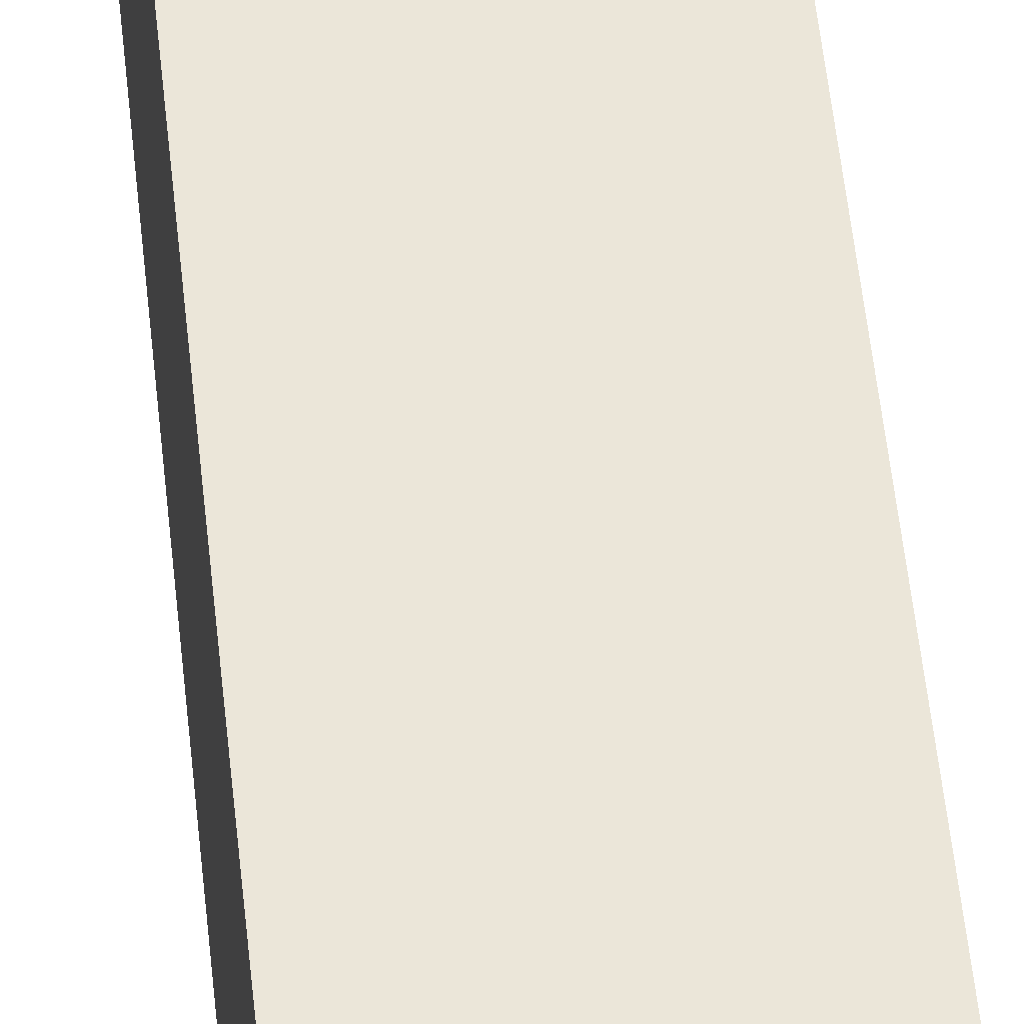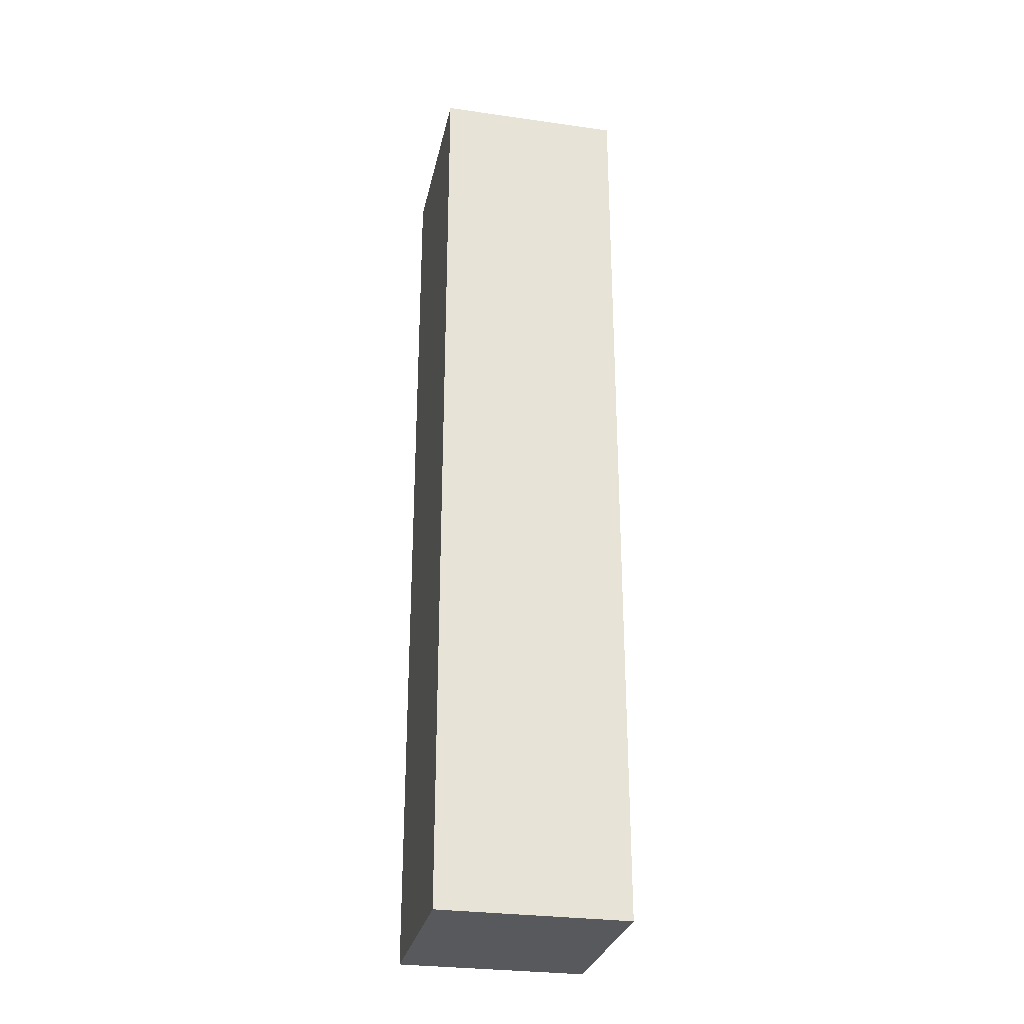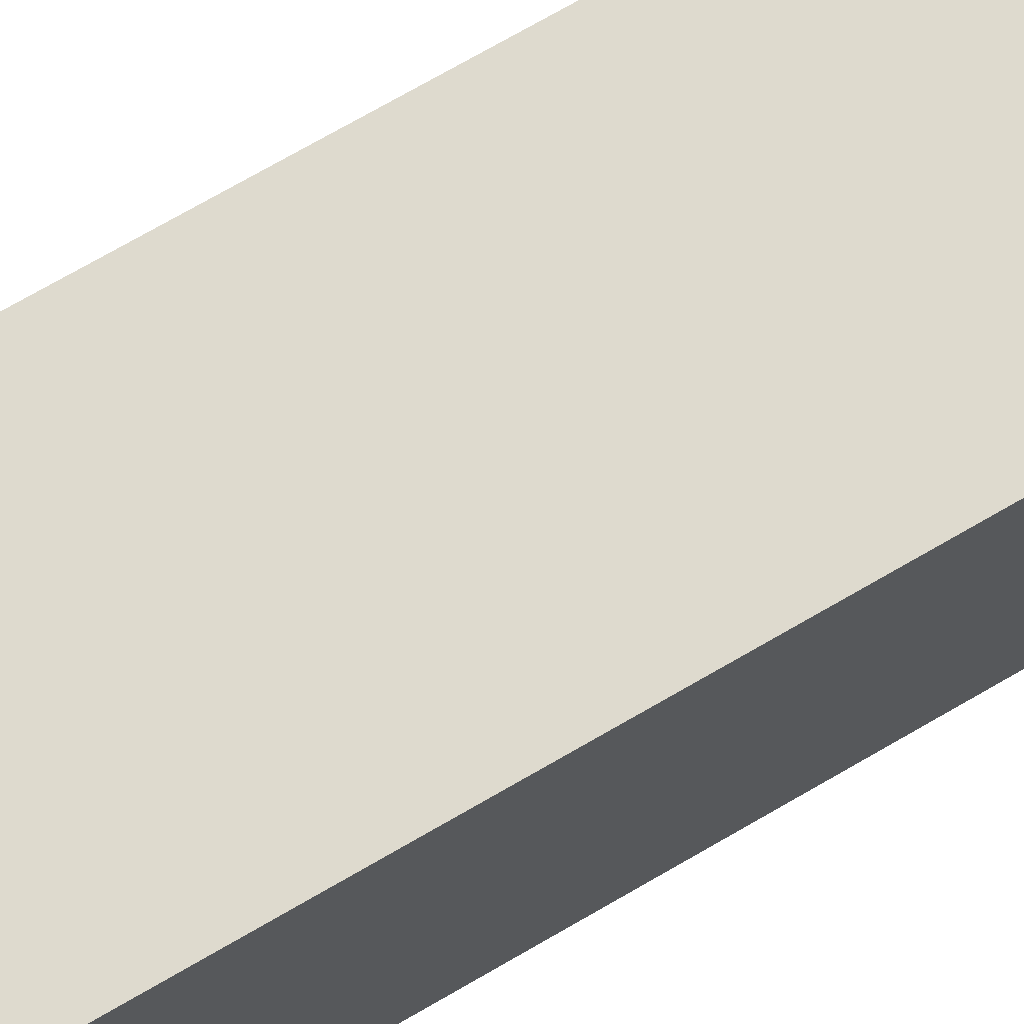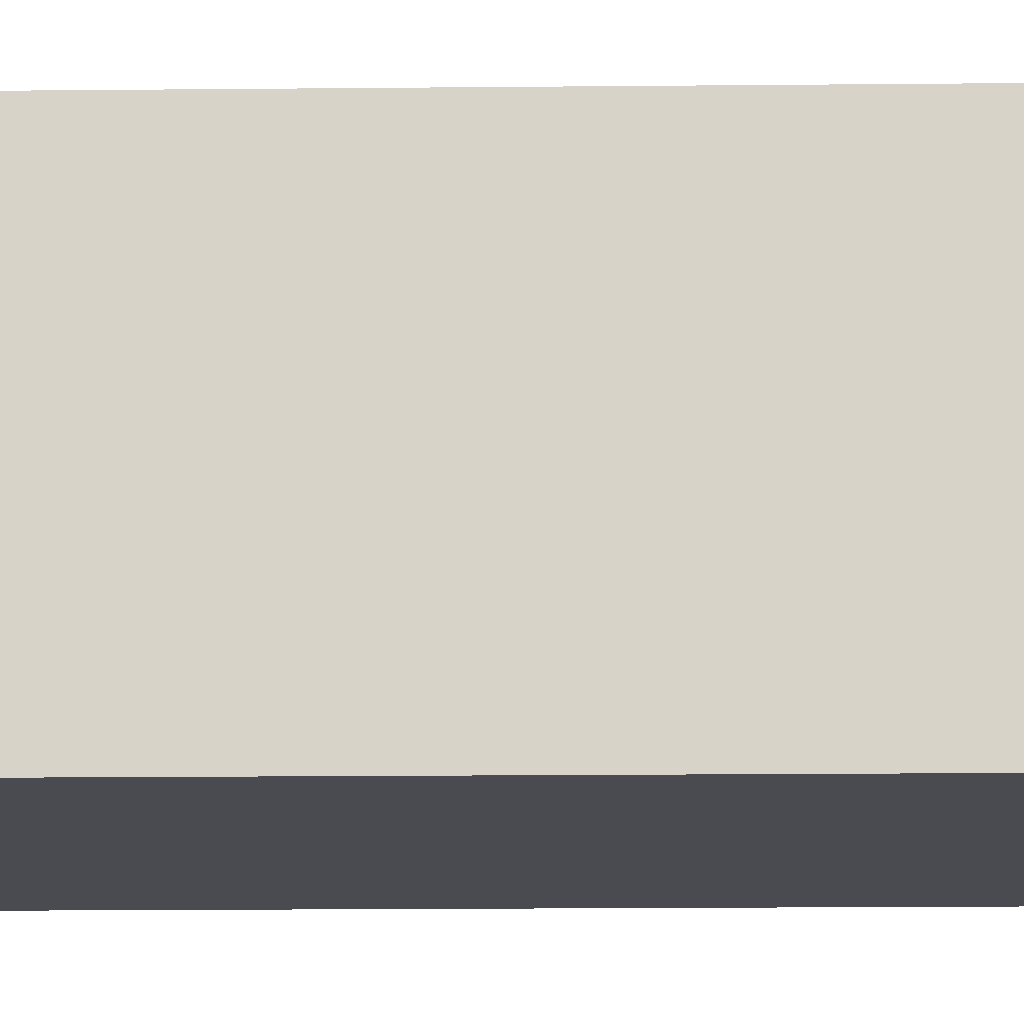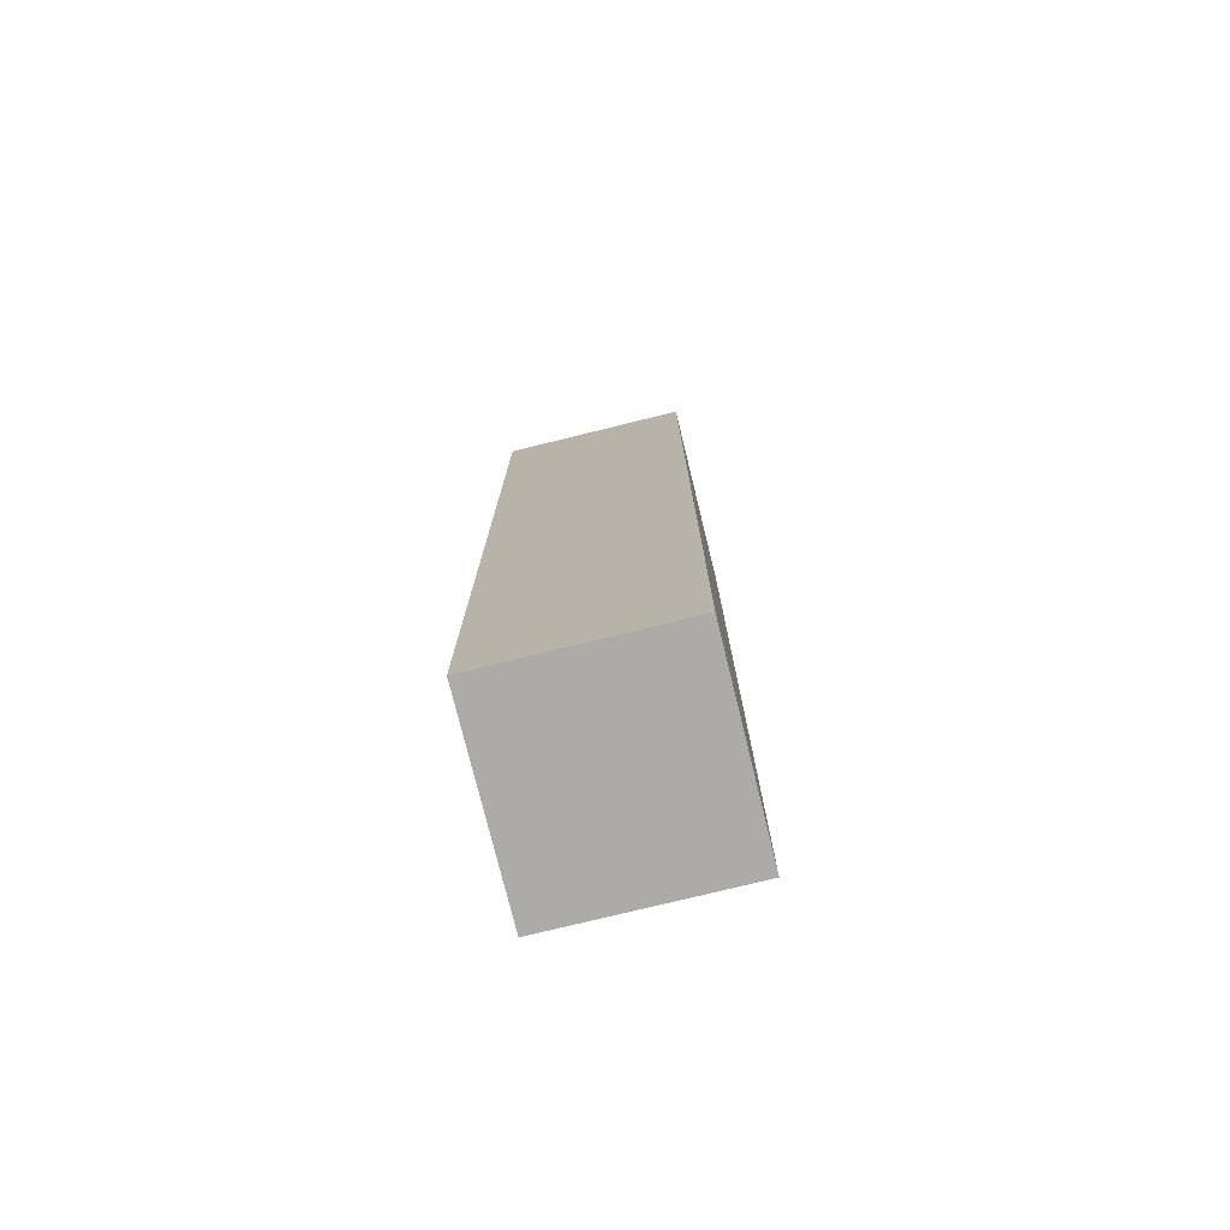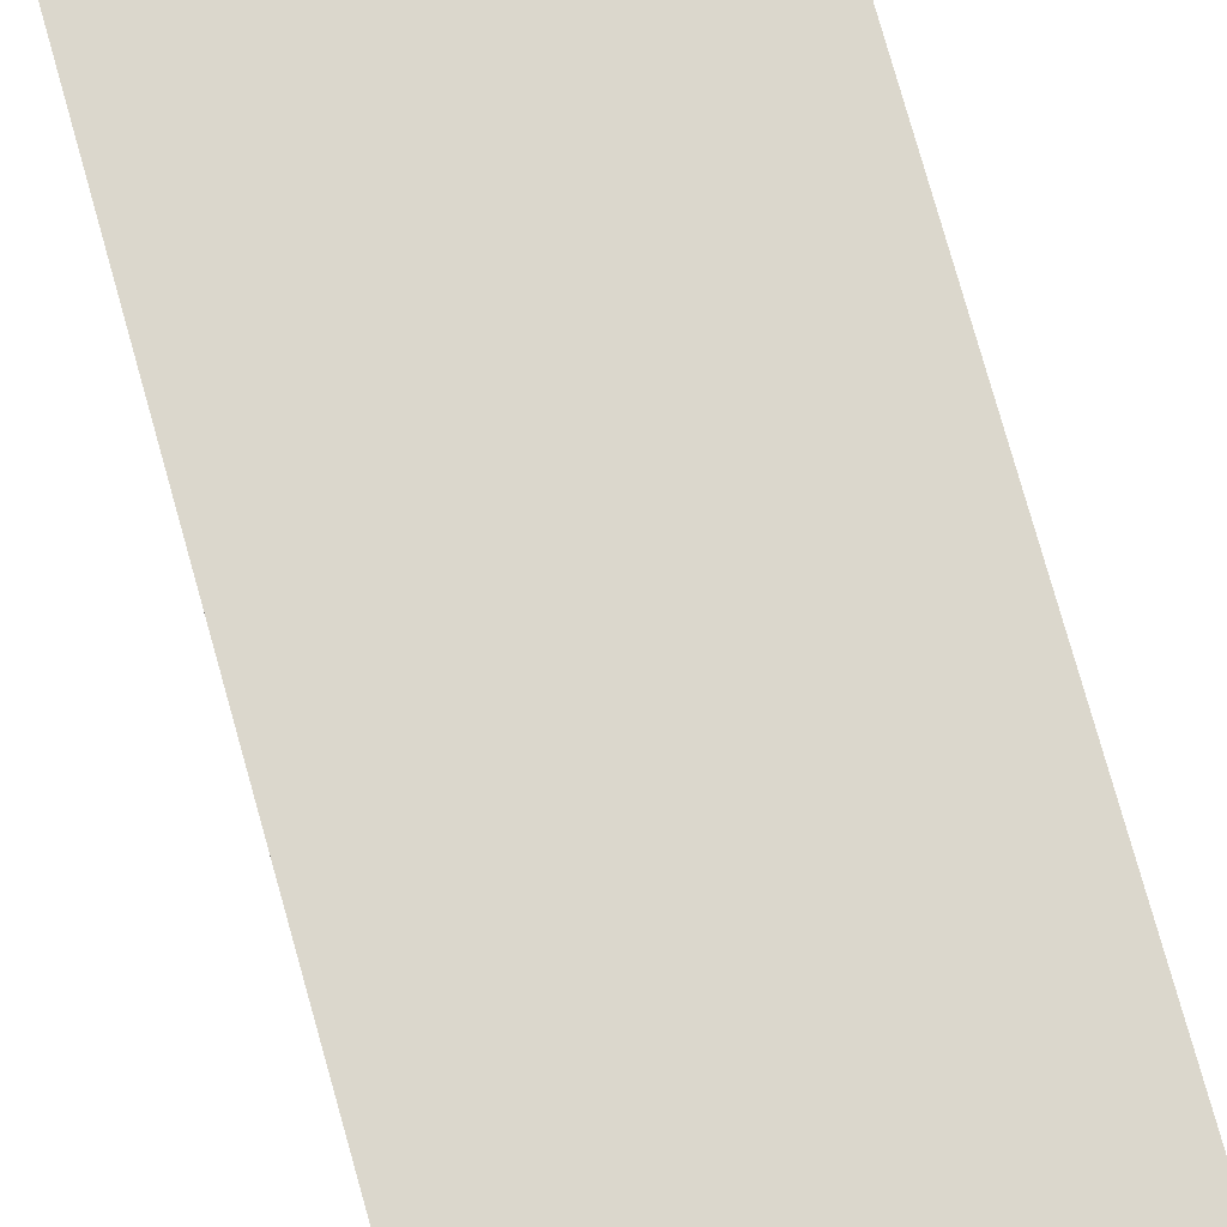
<metadata>
{"format":"obj","ext":"obj","renderer":"f3d","projection":"perspective","resolution":1024,"background":"white","views":[{"elev":58.7,"azim":-6.2,"up":"+Z"},{"elev":-29.0,"azim":170.7,"up":"+Y"},{"elev":69.3,"azim":59.4,"up":"+Z"},{"elev":-11.9,"azim":-88.4,"up":"+Z"},{"elev":-76.3,"azim":-163.6,"up":"+Y"},{"elev":71.9,"azim":164.7,"up":"+Z"}]}
</metadata>
<code>
v  0.106 11.17 2.312
v  2.212 11.17 -0.101
v  0 11.17 6.84e-16
v  2.318 11.17 2.211
v  0 0 0
v  0.106 -1.416e-16 2.312
v  2.318 -1.354e-16 2.211
v  2.212 6.184e-18 -0.101
g defaultobject
f 1 2 3
f 2 1 4
f 5 1 3
f 1 5 6
f 6 4 1
f 4 6 7
f 7 2 4
f 2 7 8
f 8 3 2
f 3 8 5
f 8 6 5
f 6 8 7

</code>
